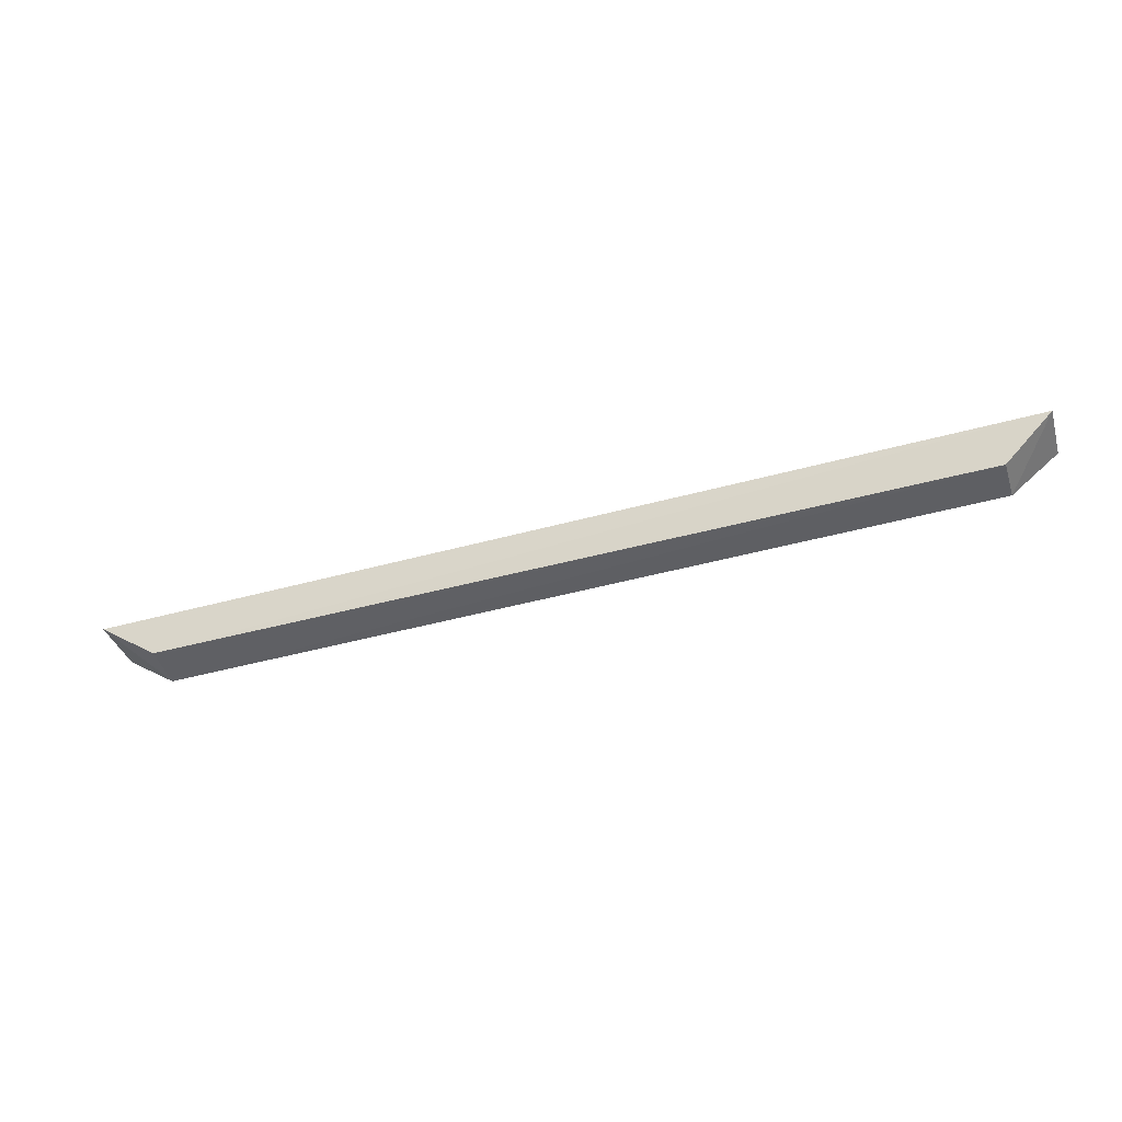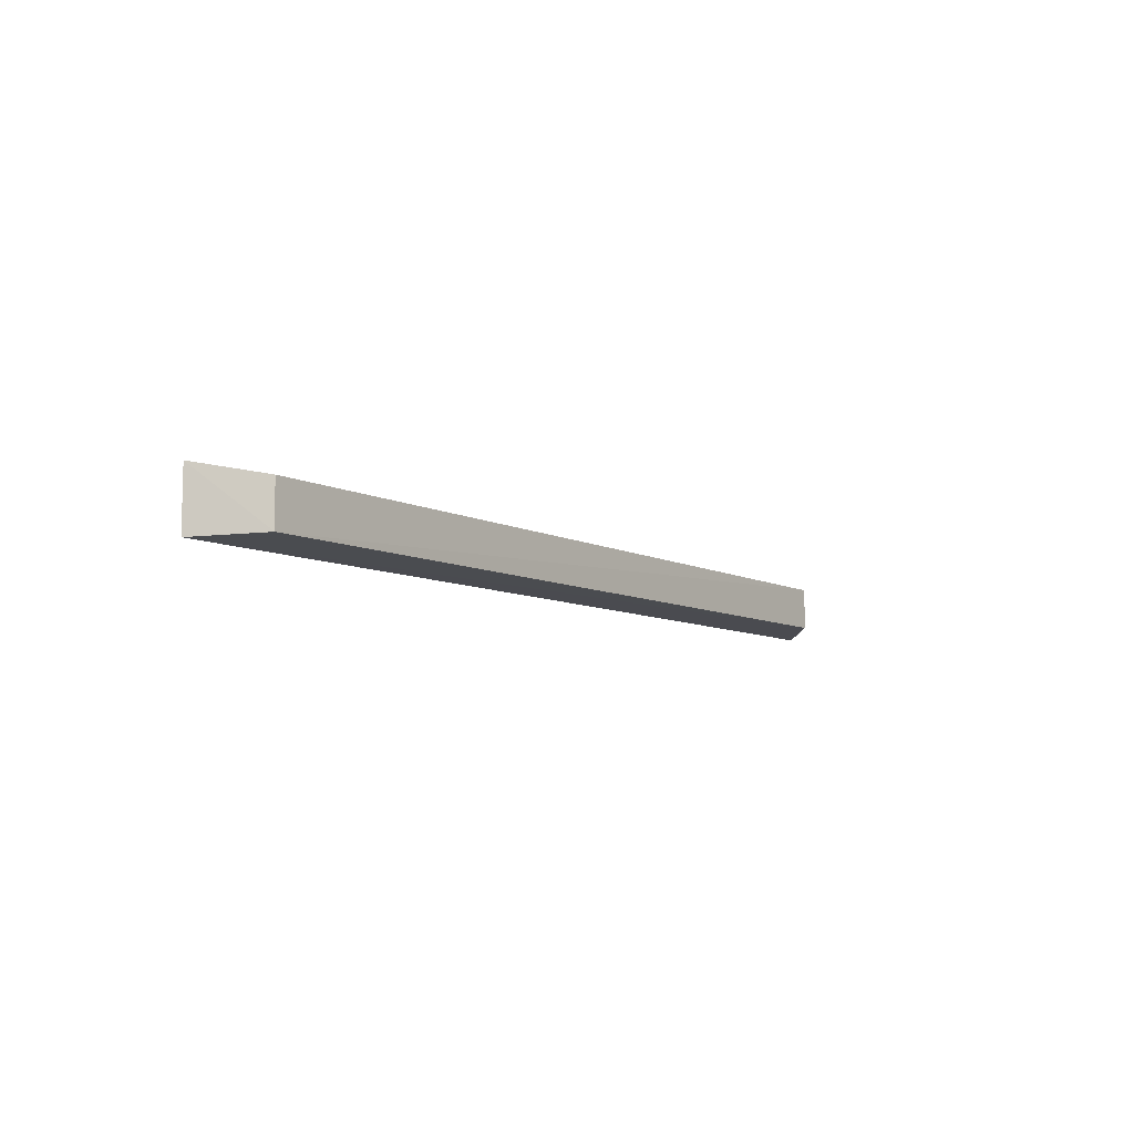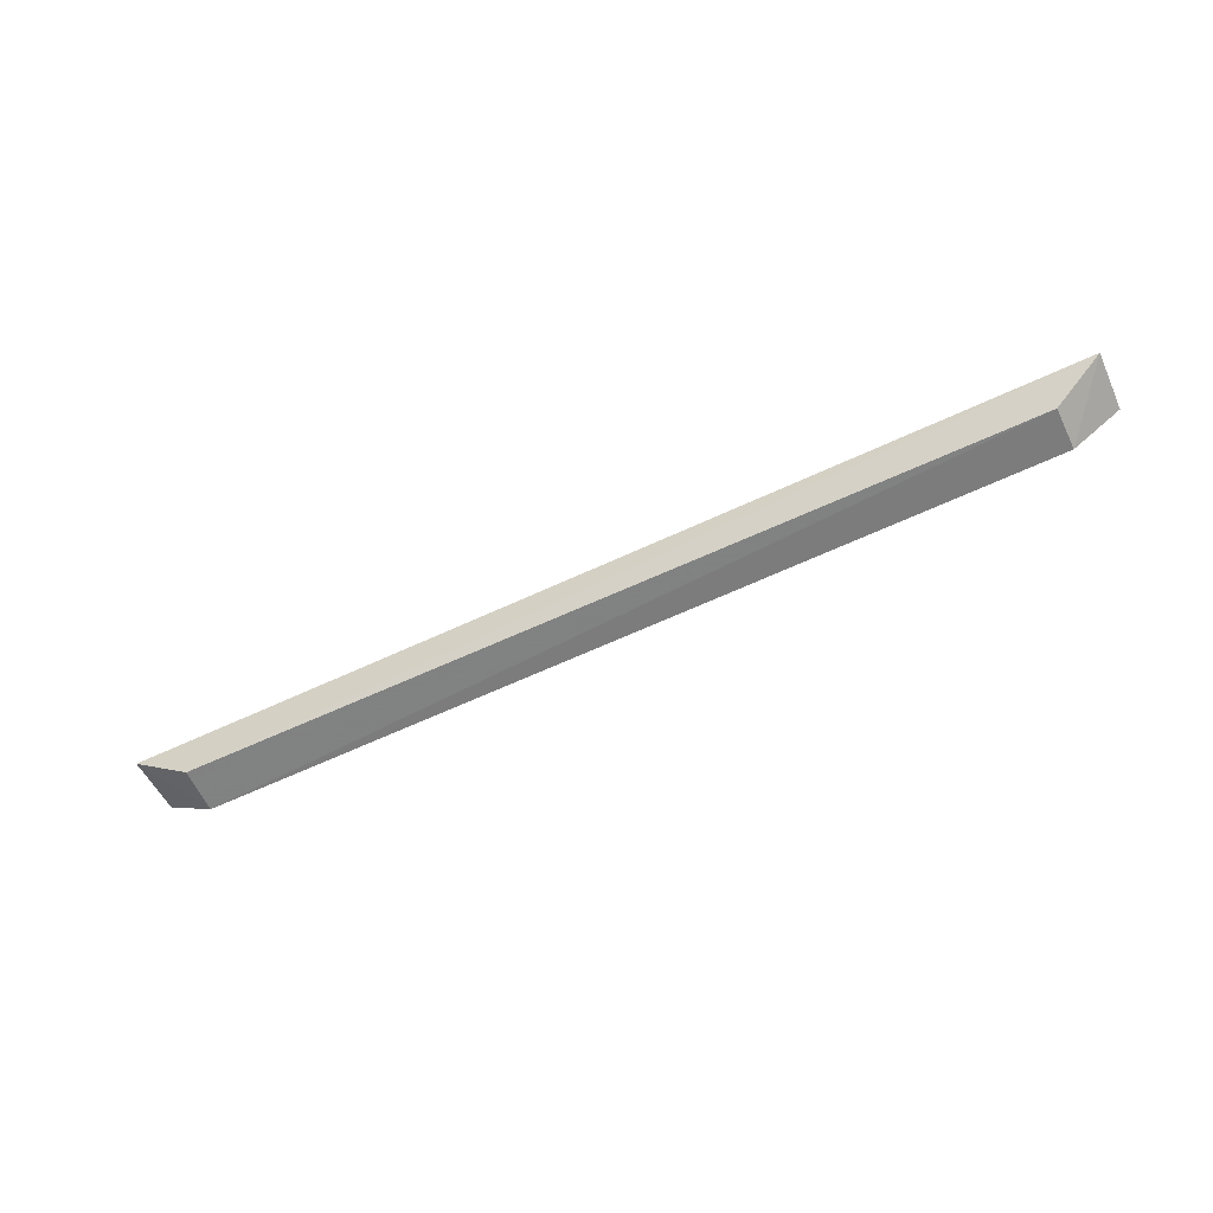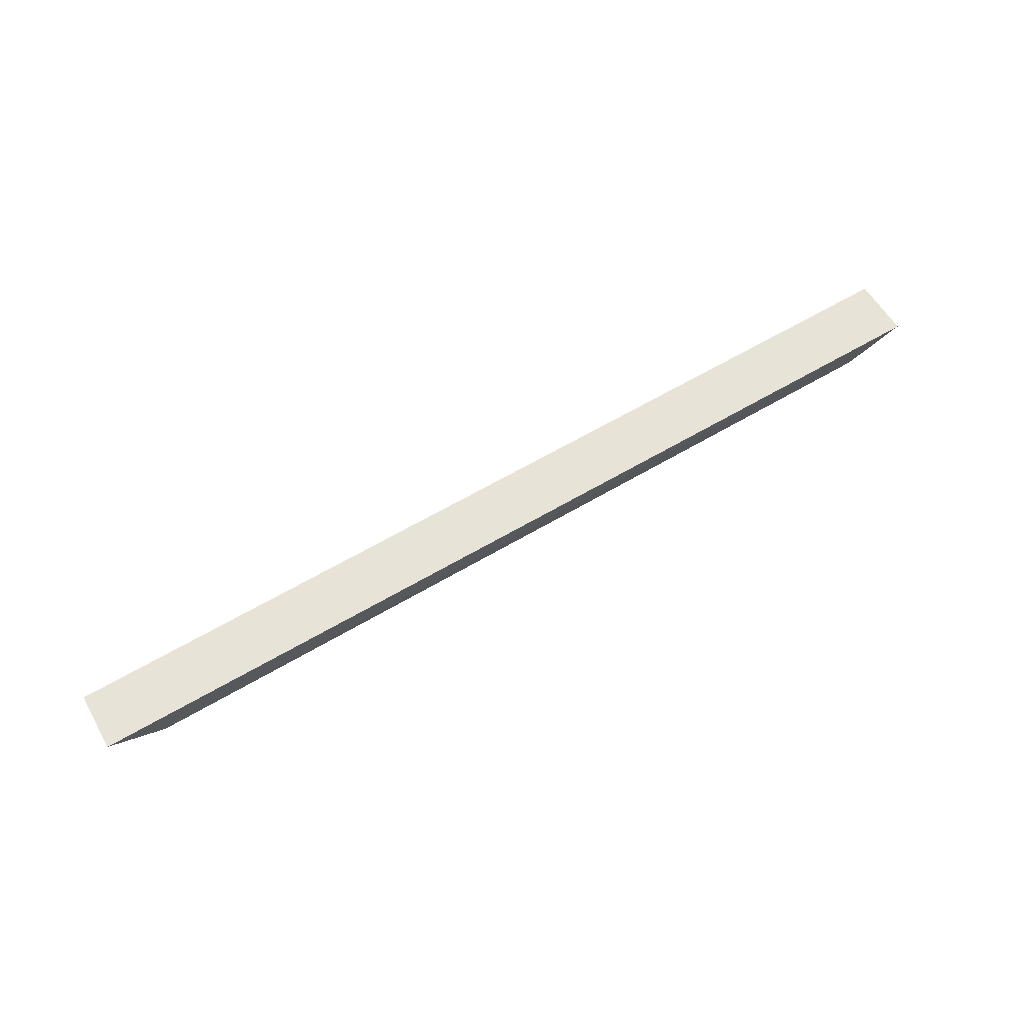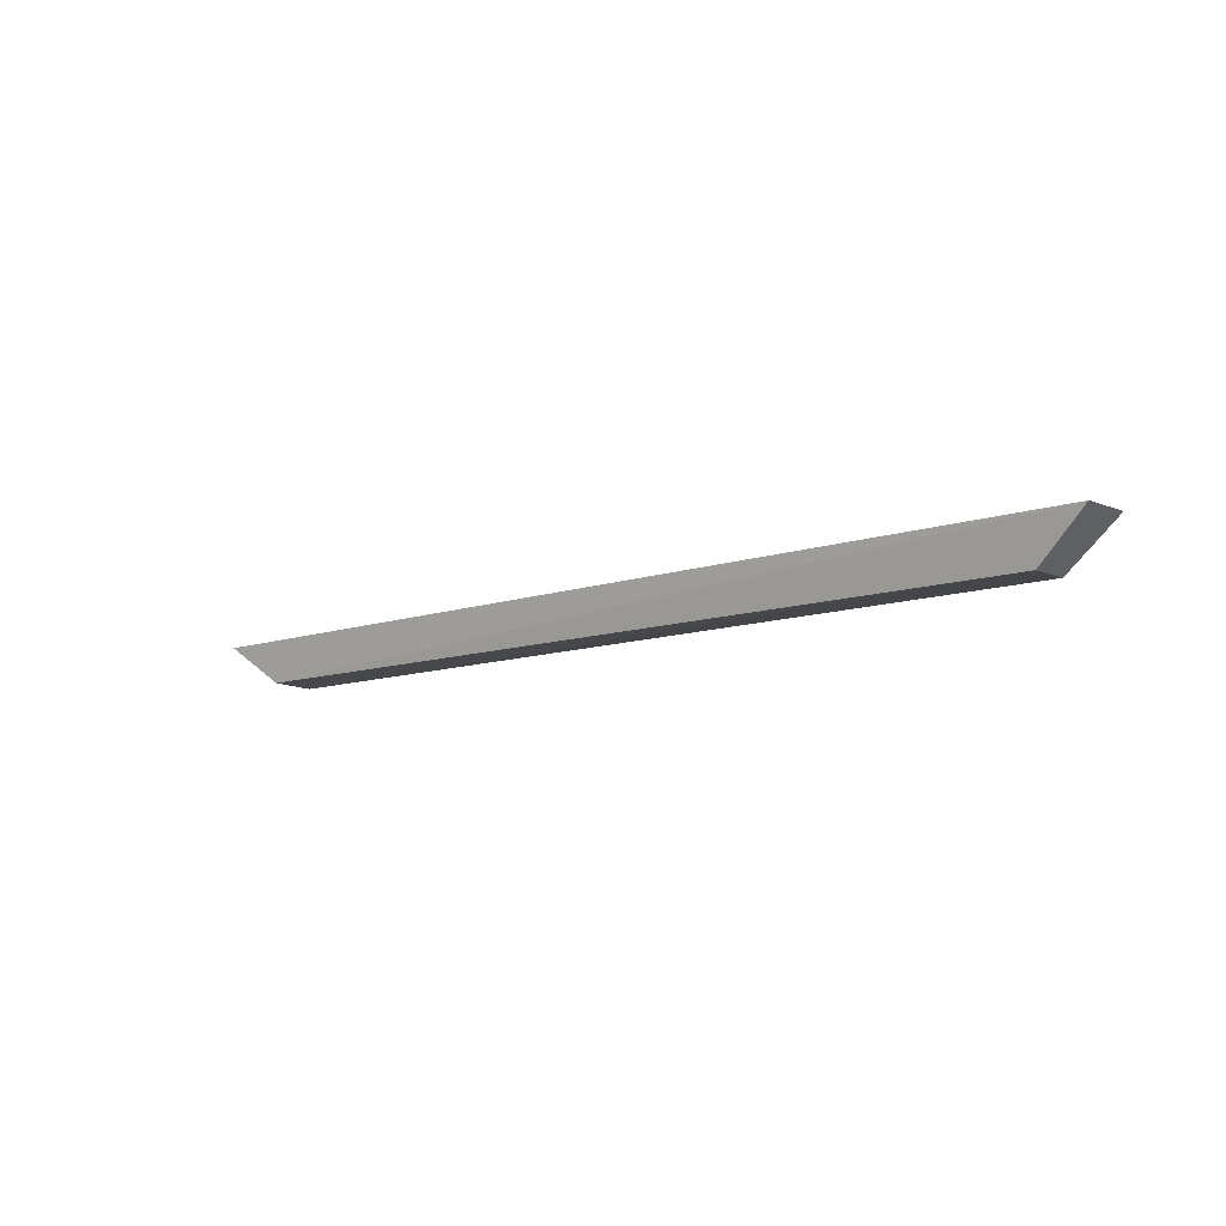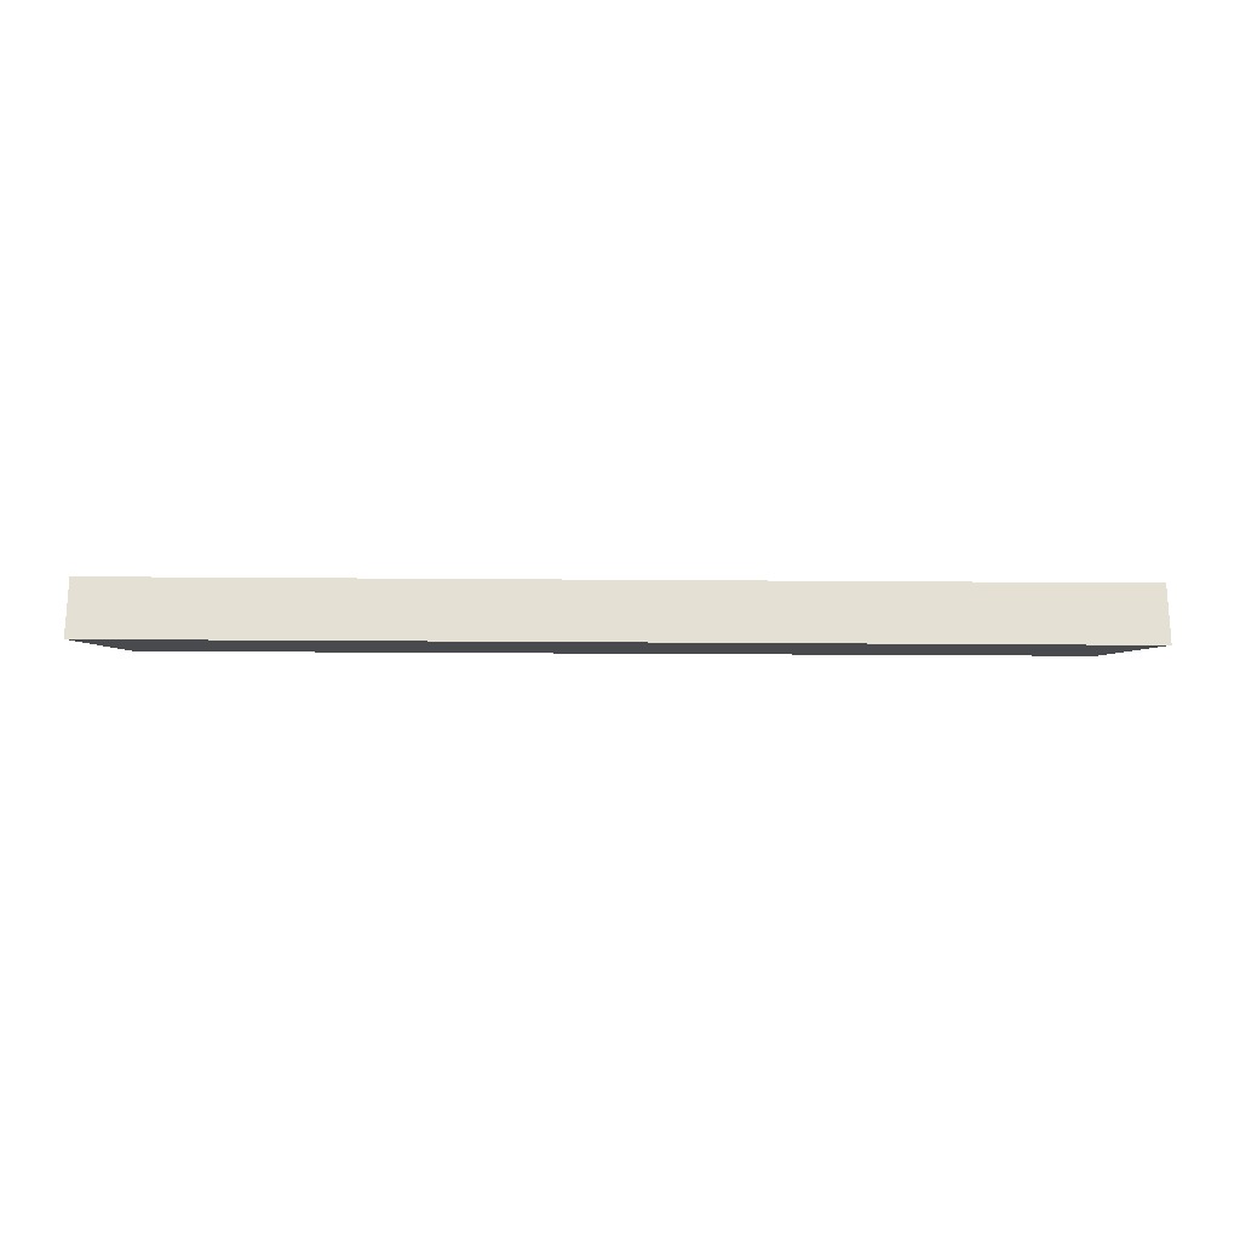
<metadata>
{"format":"obj","ext":"obj","renderer":"f3d","projection":"perspective","resolution":1024,"background":"white","views":[{"elev":-41.2,"azim":17.6,"up":"+Y"},{"elev":-8.0,"azim":-53.2,"up":"+Z"},{"elev":-58.2,"azim":25.7,"up":"+Y"},{"elev":60.5,"azim":-30.7,"up":"+Y"},{"elev":-9.2,"azim":39.8,"up":"+Y"},{"elev":-22.5,"azim":-179.6,"up":"+Z"}]}
</metadata>
<code>
v 0.03808 -0.06038 -0.02138
v 0.04229 -0.05635 -0.0257
v 0.04242 -0.0565 -0.02057
v -0.04023 -0.0583 -0.02057
v -0.03524 -0.0619 -0.02507
v -0.03516 -0.06175 -0.02116
v 0.03808 -0.06038 -0.02507
v -0.04011 -0.05815 -0.0257
f 3 2 4
f 6 1 3
f 6 3 4
f 6 5 1
f 6 4 5
f 7 2 3
f 7 3 1
f 7 1 5
f 8 5 4
f 8 4 2
f 8 7 5
f 8 2 7

</code>
